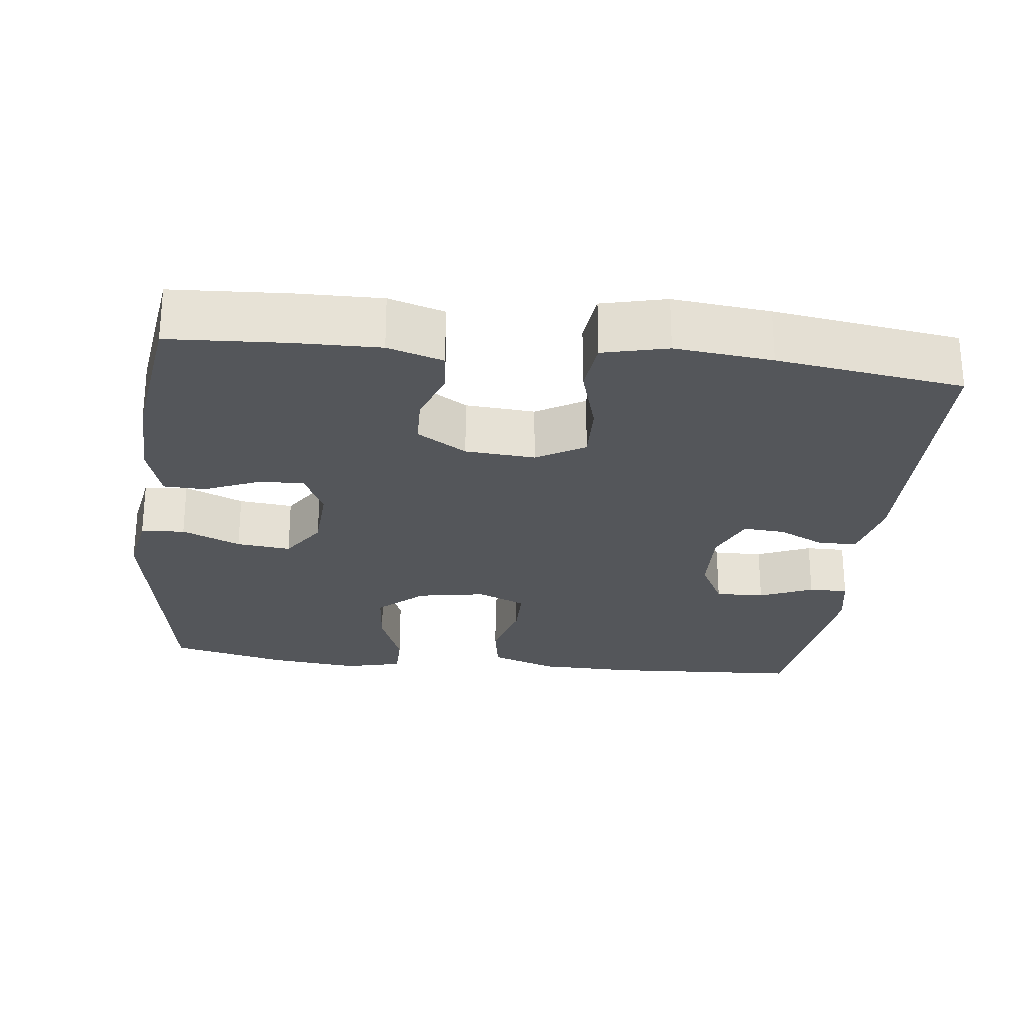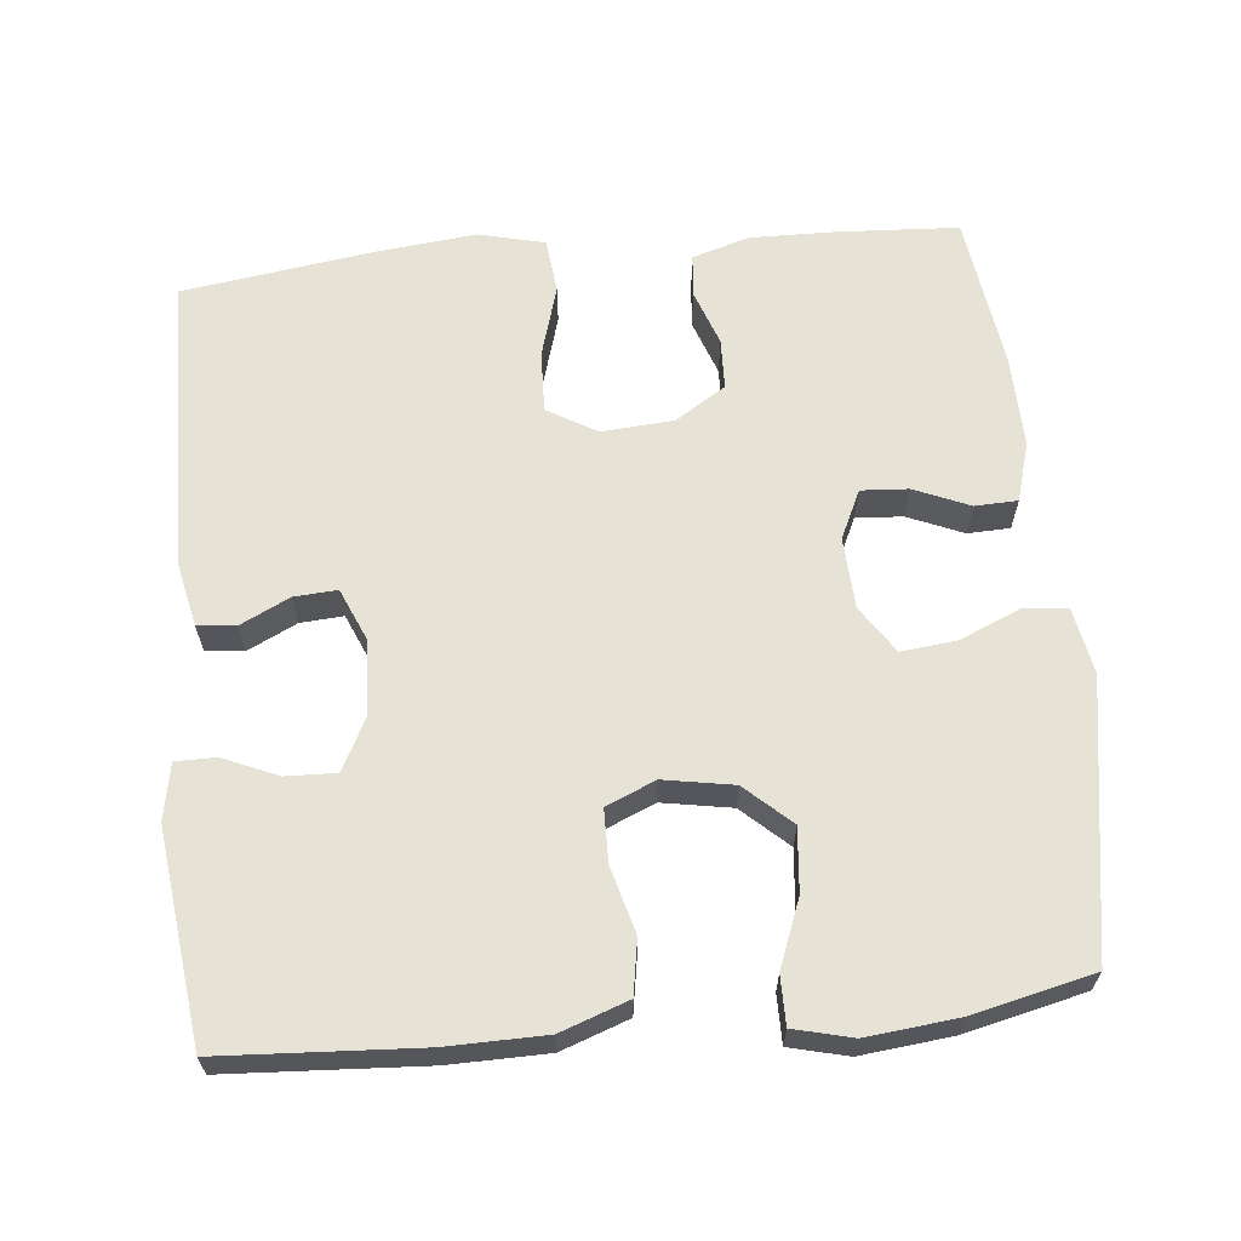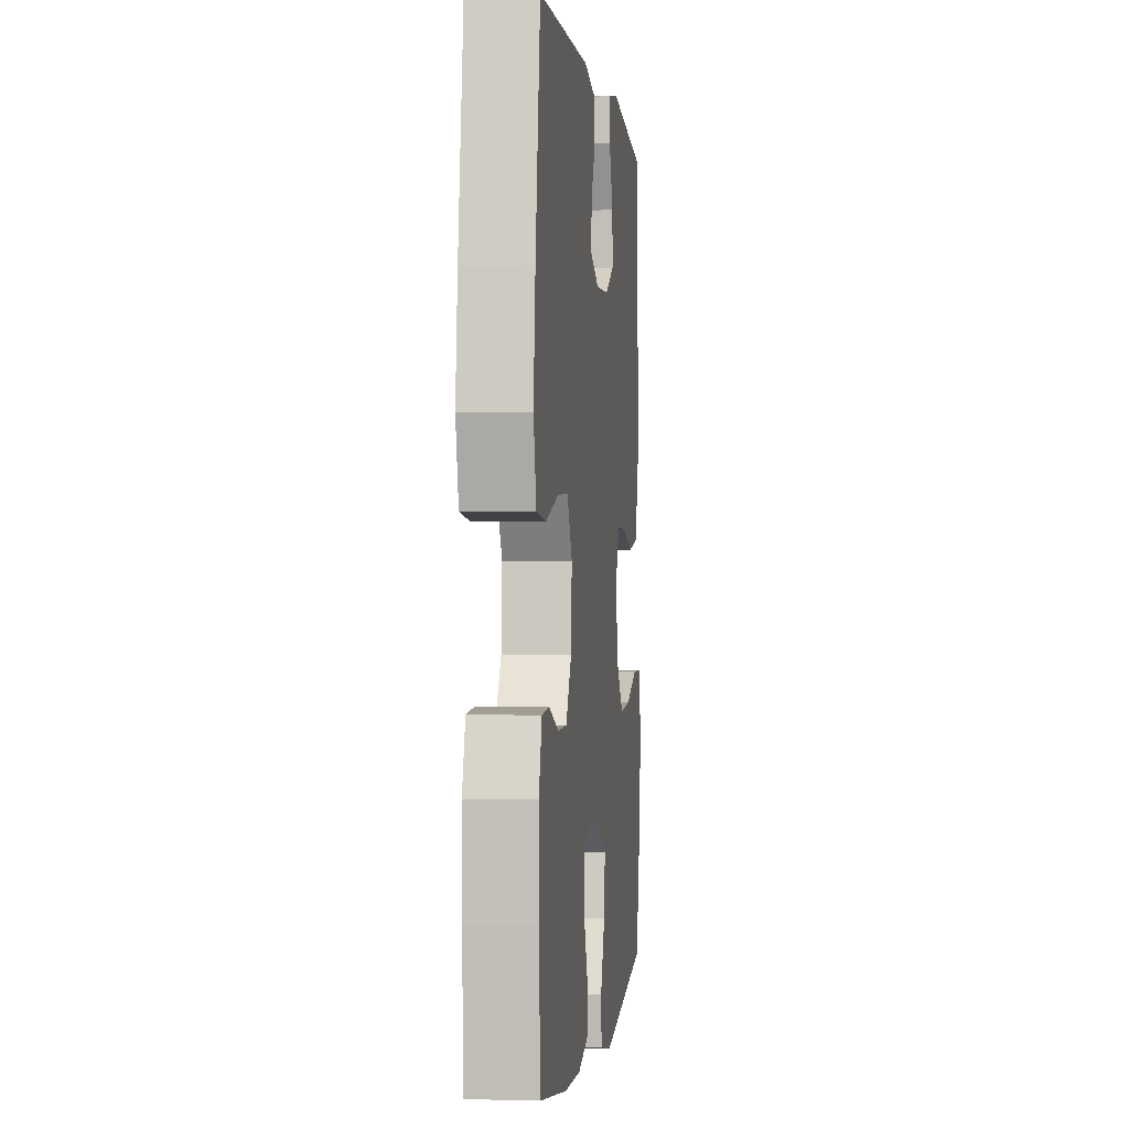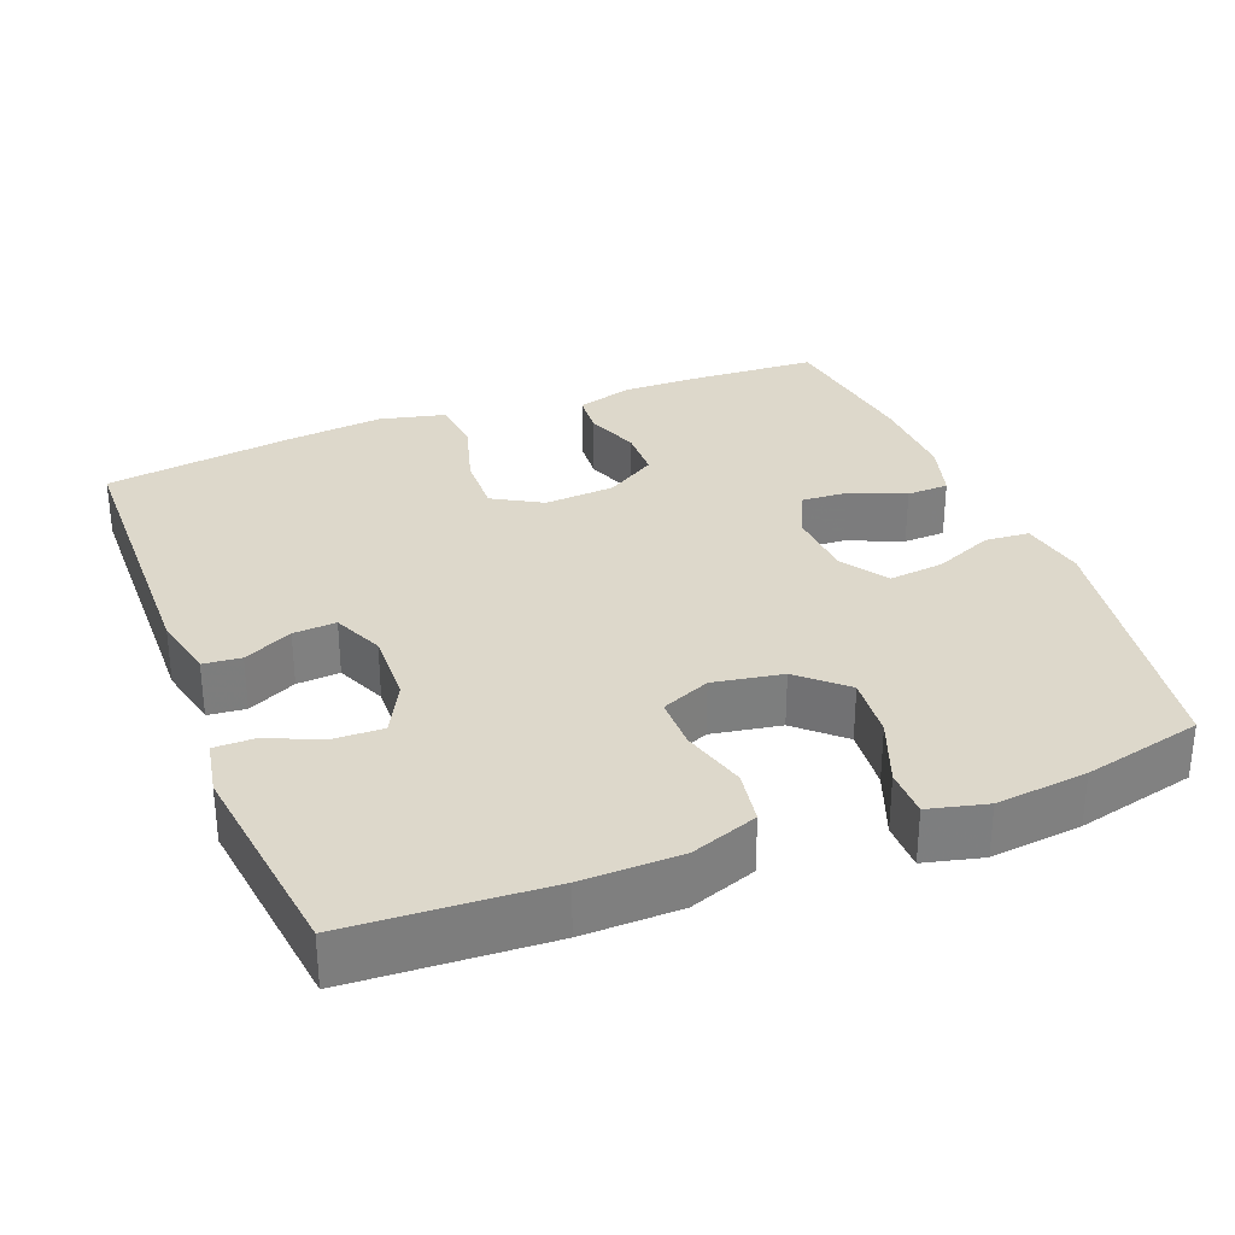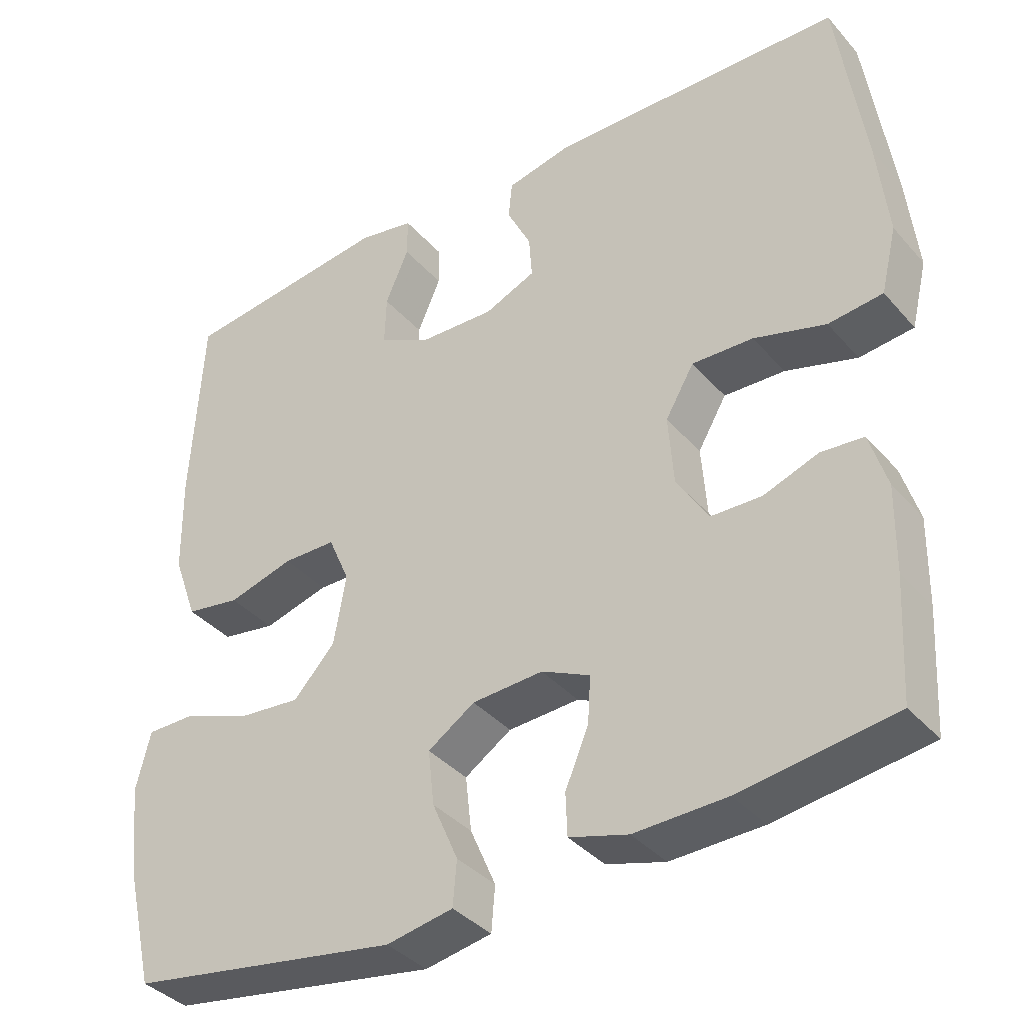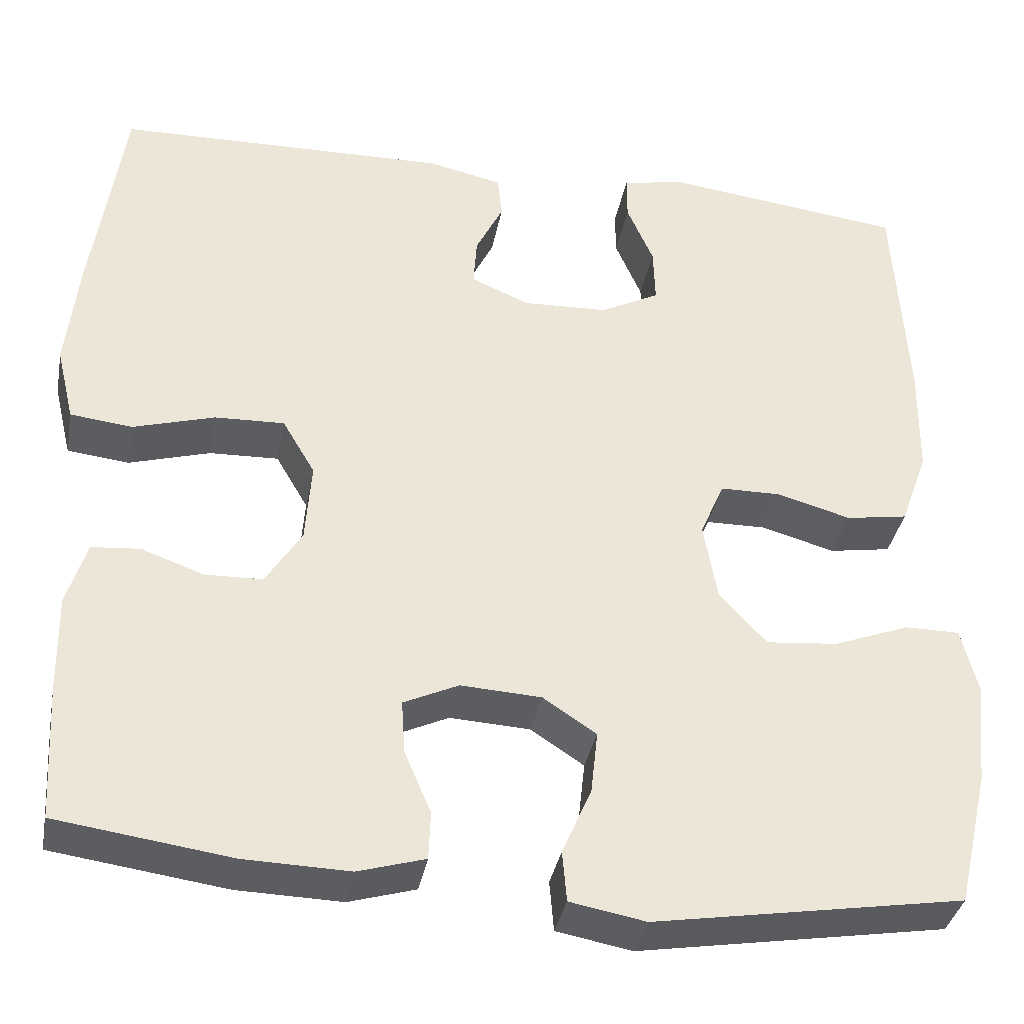
<metadata>
{"format":"obj","ext":"obj","renderer":"f3d","projection":"perspective","resolution":1024,"background":"white","views":[{"elev":-25.7,"azim":-96.7,"up":"+Y"},{"elev":63.7,"azim":84.4,"up":"+Y"},{"elev":-0.4,"azim":-83.5,"up":"+Z"},{"elev":31.1,"azim":68.5,"up":"+Y"},{"elev":-37.5,"azim":-144.2,"up":"+Z"},{"elev":-36.3,"azim":-10.6,"up":"+Z"}]}
</metadata>
<code>
v 0.5 0.07 -0.5
v 0.141 0.07 -0.56
v 0.053 0.07 -0.544
v 0.048 0.07 -0.485
v 0.082 0.07 -0.406
v 0.09 0.07 -0.333
v 0.028 0.07 -0.292
v -0.066 0.07 -0.287
v -0.13 0.07 -0.317
v -0.126 0.07 -0.379
v -0.095 0.07 -0.452
v -0.097 0.07 -0.508
v -0.175 0.07 -0.531
v -0.297 0.07 -0.528
v -0.5 0.07 -0.5
v -0.509 0.07 -0.342
v -0.511 0.07 -0.228
v -0.488 0.07 -0.153
v -0.432 0.07 -0.148
v -0.359 0.07 -0.174
v -0.292 0.07 -0.172
v -0.25 0.07 -0.105
v -0.243 0.07 -0.011
v -0.281 0.07 0.054
v -0.362 0.07 0.051
v -0.457 0.07 0.023
v -0.529 0.07 0.031
v -0.55 0.07 0.118
v -0.536 0.07 0.249
v -0.5 0.07 0.5
v -0.112 0.07 0.509
v -0.025 0.07 0.49
v -0.02 0.07 0.44
v -0.052 0.07 0.375
v -0.056 0.07 0.318
v 0.012 0.07 0.289
v 0.111 0.07 0.293
v 0.18 0.07 0.329
v 0.178 0.07 0.395
v 0.147 0.07 0.467
v 0.147 0.07 0.52
v 0.221 0.07 0.534
v 0.5 0.07 0.5
v 0.515 0.07 0.239
v 0.513 0.07 0.109
v 0.481 0.07 0.02
v 0.409 0.07 0.008
v 0.322 0.07 0.032
v 0.252 0.07 0.031
v 0.224 0.07 -0.034
v 0.24 0.07 -0.126
v 0.295 0.07 -0.186
v 0.379 0.07 -0.178
v 0.467 0.07 -0.144
v 0.531 0.07 -0.144
v 0.55 0.07 -0.221
v 0.537 0.07 -0.342
v 0.5 0 -0.5
v 0.141 0 -0.56
v 0.053 0 -0.544
v 0.048 0 -0.485
v 0.082 0 -0.406
v 0.09 0 -0.333
v 0.028 0 -0.292
v -0.066 0 -0.287
v -0.13 0 -0.317
v -0.126 0 -0.379
v -0.095 0 -0.452
v -0.097 0 -0.508
v -0.175 0 -0.531
v -0.297 0 -0.528
v -0.5 0 -0.5
v -0.509 0 -0.342
v -0.511 0 -0.228
v -0.488 0 -0.153
v -0.432 0 -0.148
v -0.359 0 -0.174
v -0.292 0 -0.172
v -0.25 0 -0.105
v -0.243 0 -0.011
v -0.281 0 0.054
v -0.362 0 0.051
v -0.457 0 0.023
v -0.529 0 0.031
v -0.55 0 0.118
v -0.536 0 0.249
v -0.5 0 0.5
v -0.112 0 0.509
v -0.025 0 0.49
v -0.02 0 0.44
v -0.052 0 0.375
v -0.056 0 0.318
v 0.012 0 0.289
v 0.111 0 0.293
v 0.18 0 0.329
v 0.178 0 0.395
v 0.147 0 0.467
v 0.147 0 0.52
v 0.221 0 0.534
v 0.5 0 0.5
v 0.515 0 0.239
v 0.513 0 0.109
v 0.481 0 0.02
v 0.409 0 0.008
v 0.322 0 0.032
v 0.252 0 0.031
v 0.224 0 -0.034
v 0.24 0 -0.126
v 0.295 0 -0.186
v 0.379 0 -0.178
v 0.467 0 -0.144
v 0.531 0 -0.144
v 0.55 0 -0.221
v 0.537 0 -0.342
f 3 4 5
f 2 3 5
f 1 2 5
f 57 1 5
f 56 57 5
f 55 56 5
f 54 55 5
f 53 54 5
f 52 53 5 6
f 51 52 6 7
f 50 51 7 8
f 49 50 8 9
f 46 47 48
f 45 46 48
f 44 45 48
f 43 44 48
f 42 43 48
f 41 42 48
f 39 40 41
f 39 41 48
f 38 39 48 49
f 32 33 34
f 31 32 34
f 30 31 34
f 29 30 34
f 28 29 34
f 27 28 34
f 26 27 34
f 25 26 34
f 24 25 34 35
f 23 24 35 36
f 18 19 20
f 17 18 20
f 16 17 20
f 15 16 20
f 14 15 20
f 13 14 20
f 12 13 20
f 11 12 20
f 10 11 20
f 9 10 20 21
f 9 21 22
f 49 9 22
f 38 49 22
f 37 38 22
f 22 23 36 37
f 62 61 60
f 62 60 59
f 62 59 58
f 62 58 114
f 62 114 113
f 62 113 112
f 62 112 111
f 62 111 110
f 63 62 110 109
f 64 63 109 108
f 65 64 108 107
f 66 65 107 106
f 105 104 103
f 105 103 102
f 105 102 101
f 105 101 100
f 105 100 99
f 105 99 98
f 98 97 96
f 105 98 96
f 106 105 96 95
f 91 90 89
f 91 89 88
f 91 88 87
f 91 87 86
f 91 86 85
f 91 85 84
f 91 84 83
f 91 83 82
f 92 91 82 81
f 93 92 81 80
f 77 76 75
f 77 75 74
f 77 74 73
f 77 73 72
f 77 72 71
f 77 71 70
f 77 70 69
f 77 69 68
f 77 68 67
f 78 77 67 66
f 79 78 66
f 79 66 106
f 79 106 95
f 79 95 94
f 94 93 80 79
f 1 58 59 2
f 2 59 60 3
f 3 60 61 4
f 4 61 62 5
f 5 62 63 6
f 6 63 64 7
f 7 64 65 8
f 8 65 66 9
f 9 66 67 10
f 10 67 68 11
f 11 68 69 12
f 12 69 70 13
f 13 70 71 14
f 14 71 72 15
f 15 72 73 16
f 16 73 74 17
f 17 74 75 18
f 18 75 76 19
f 19 76 77 20
f 20 77 78 21
f 21 78 79 22
f 22 79 80 23
f 23 80 81 24
f 24 81 82 25
f 25 82 83 26
f 26 83 84 27
f 27 84 85 28
f 28 85 86 29
f 29 86 87 30
f 30 87 88 31
f 31 88 89 32
f 32 89 90 33
f 33 90 91 34
f 34 91 92 35
f 35 92 93 36
f 36 93 94 37
f 37 94 95 38
f 38 95 96 39
f 39 96 97 40
f 40 97 98 41
f 41 98 99 42
f 42 99 100 43
f 43 100 101 44
f 44 101 102 45
f 45 102 103 46
f 46 103 104 47
f 47 104 105 48
f 48 105 106 49
f 49 106 107 50
f 50 107 108 51
f 51 108 109 52
f 52 109 110 53
f 53 110 111 54
f 54 111 112 55
f 55 112 113 56
f 56 113 114 57
f 57 114 58 1

</code>
